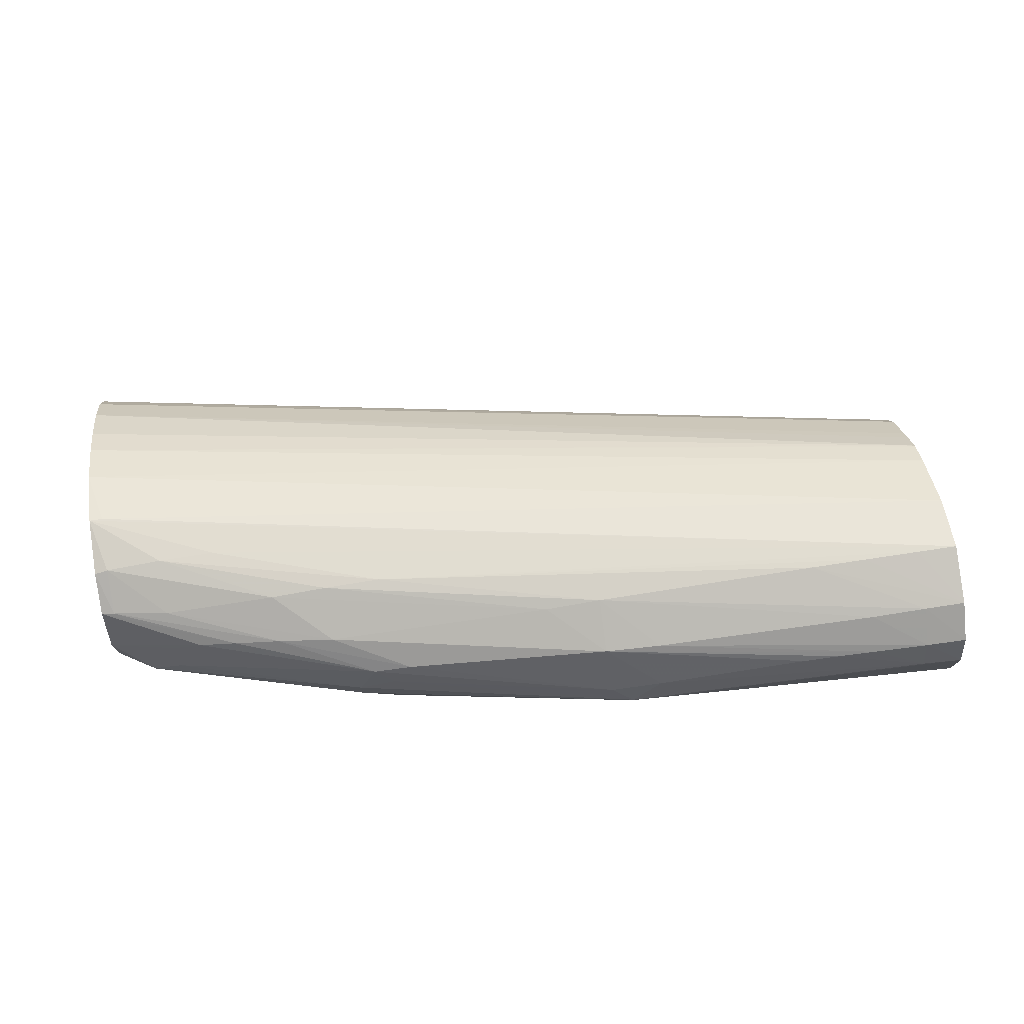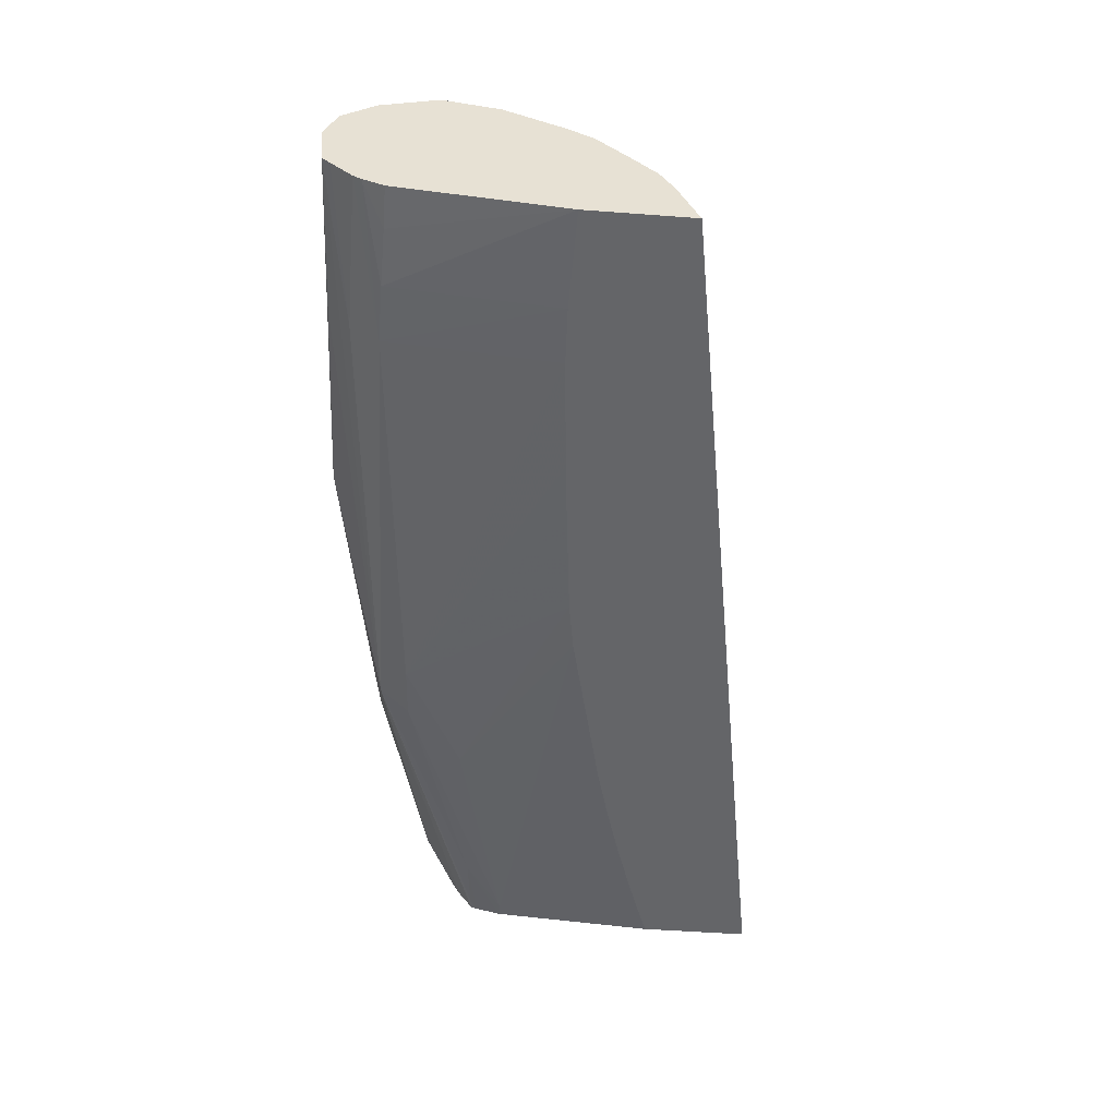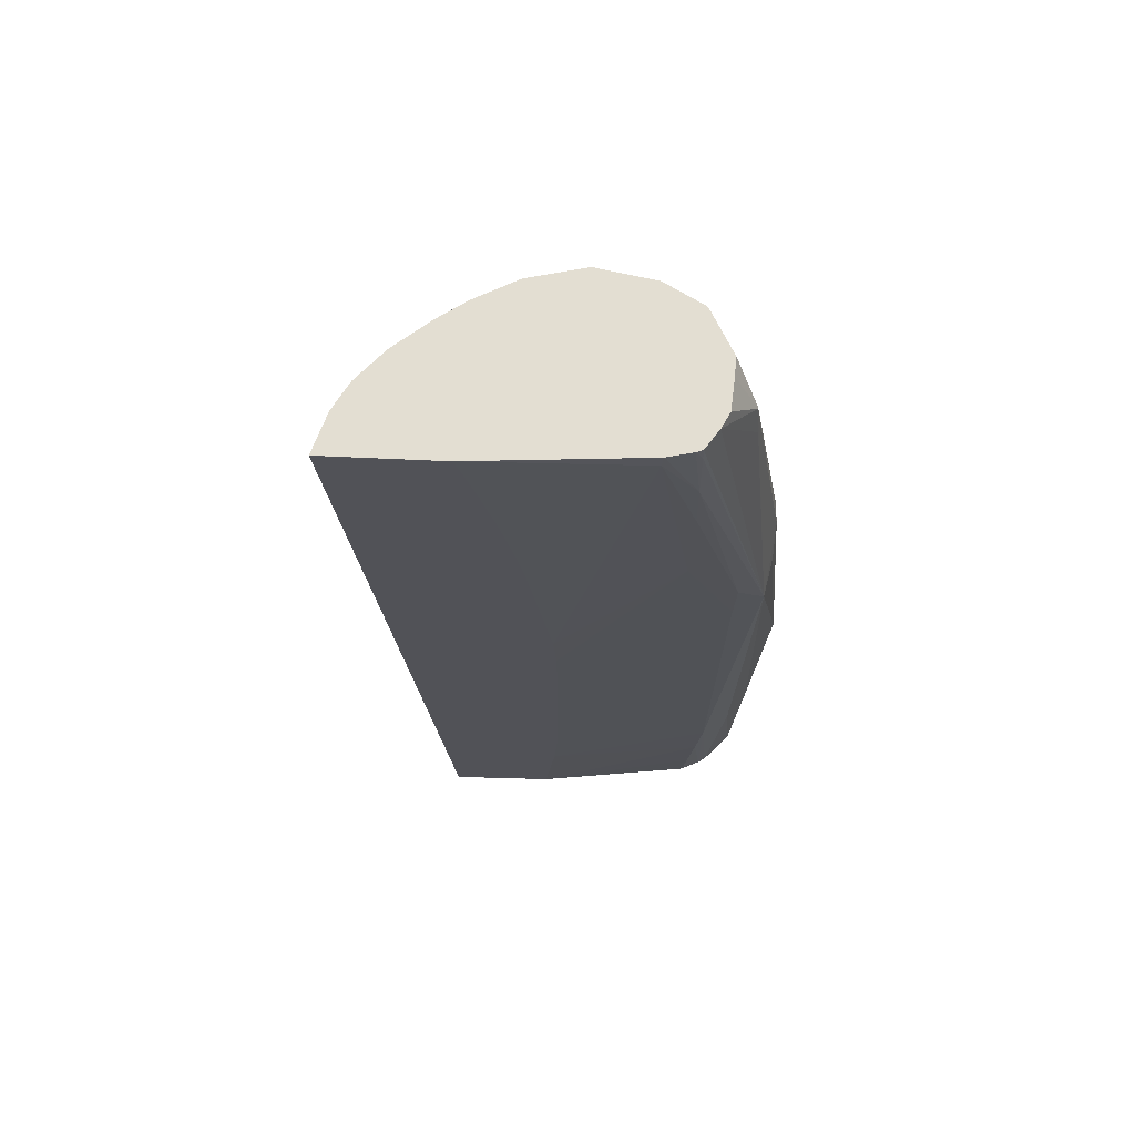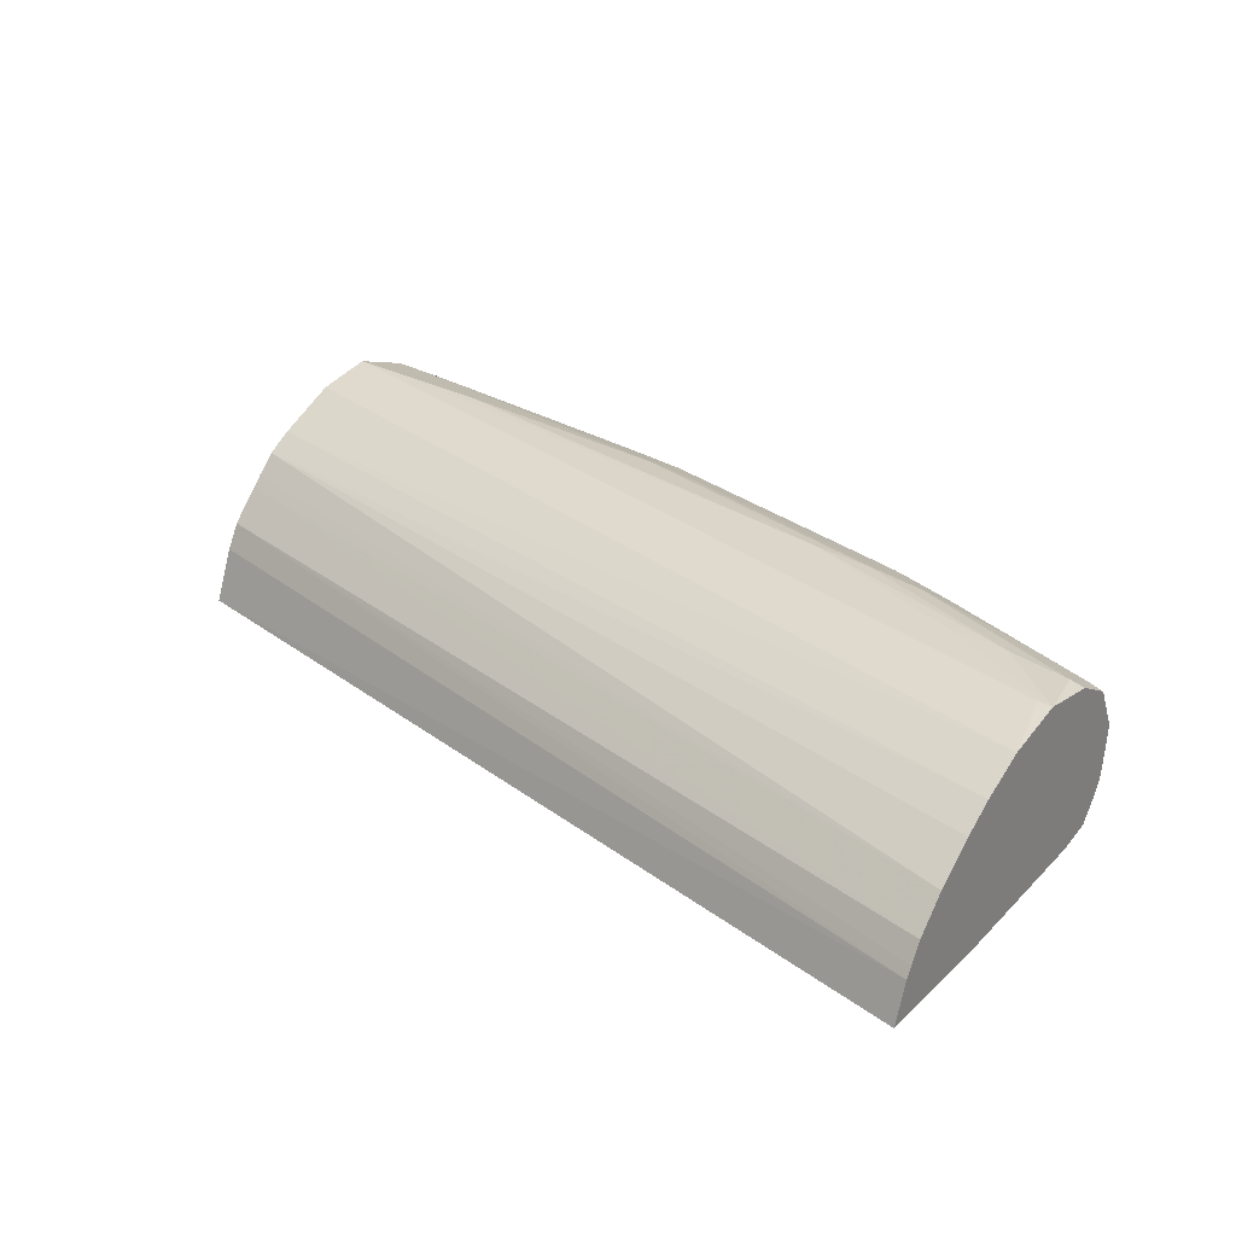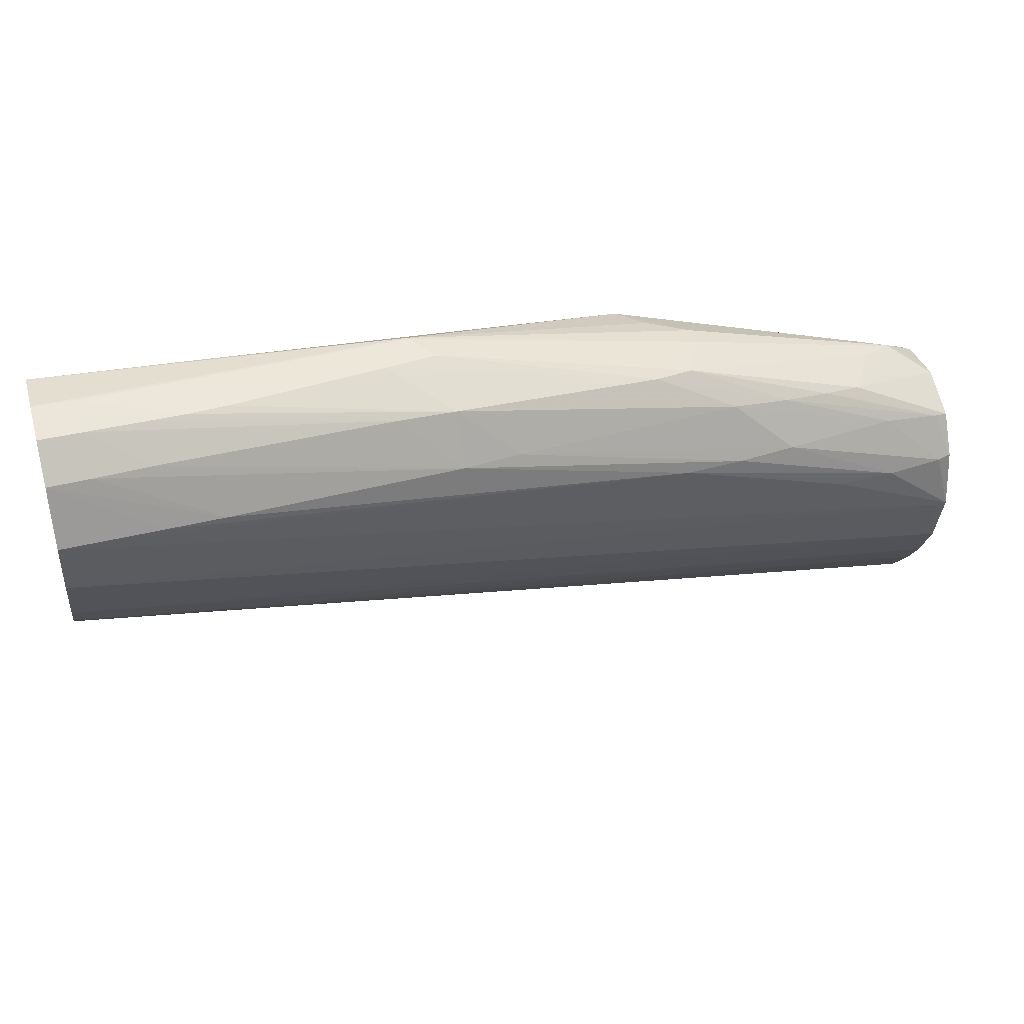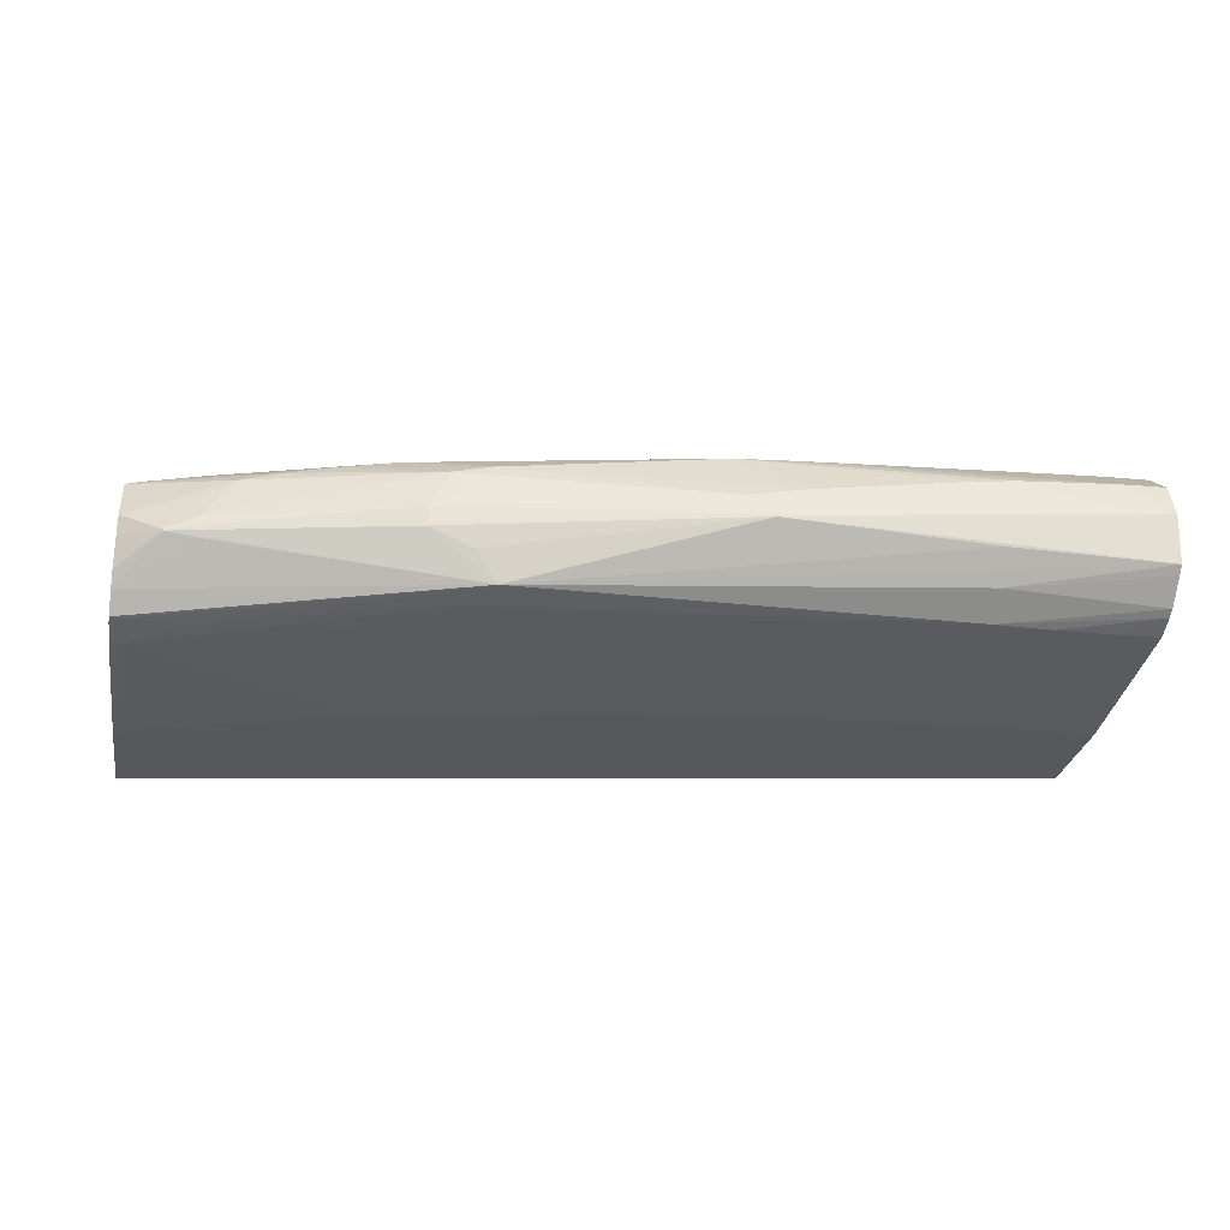
<metadata>
{"format":"obj","ext":"obj","renderer":"f3d","projection":"perspective","resolution":1024,"background":"white","views":[{"elev":68.9,"azim":171.4,"up":"+Z"},{"elev":-51.5,"azim":-94.6,"up":"+Z"},{"elev":-21.6,"azim":84.3,"up":"+Z"},{"elev":29.2,"azim":37.4,"up":"+Z"},{"elev":41.3,"azim":-16.1,"up":"+Y"},{"elev":-27.9,"azim":170.0,"up":"+Z"}]}
</metadata>
<code>
v -8.251e-05 0.08121 0.02554
v -8.251e-05 0.08118 0.02519
v -8.251e-05 0.08087 0.02652
v 0.001088 0.08085 0.0265
v 0.001088 0.08116 0.02554
v 0.01001 0.08075 0.02477
v 0.01001 0.08075 0.02472
v -8.251e-05 0.08109 0.0242
v 0.001088 0.08105 0.02427
v -8.251e-05 0.07993 0.0273
v 0.001088 0.07993 0.02728
v 0.002702 0.0808 0.02643
v 0.002702 0.07993 0.02721
v 0.00916 0.07979 0.02697
v 0.003772 0.08076 0.02637
v 0.004849 0.08072 0.02627
v 0.00916 0.0806 0.02566
v 0.01064 0.08051 0.0254
v 0.01721 0.0793 0.02559
v 0.01825 0.0792 0.02509
v 0.004317 0.08092 0.02436
v 0.01825 0.0792 0.02452
v 0.01711 0.07929 0.02396
v 0.0165 0.07915 0.0231
v -8.251e-05 0.08087 0.02398
v 0.004317 0.08029 0.02355
v 0.001088 0.07832 0.02789
v 0.002702 0.07832 0.02787
v 0.004317 0.07832 0.02784
v -8.251e-05 0.07832 0.0279
v 0.01077 0.07832 0.02764
v 0.01077 0.07971 0.02691
v 0.01665 0.07916 0.02638
v 0.01773 0.07908 0.02617
v 0.02369 0.07767 0.02514
v 0.02452 0.07752 0.02476
v 0.02452 0.07752 0.02471
v 0.02369 0.07767 0.02451
v 0.02569 0.0764 0.02358
v 0.02569 0.076 0.02303
v 0.02531 0.07605 0.023
v 0.02369 0.07622 0.02289
v 0.01711 0.07833 0.02295
v 0.01566 0.07843 0.02293
v 0.004317 0.07948 0.02296
v -8.251e-05 0.08026 0.02339
v 0.02208 0.07509 0.02765
v 0.01723 0.07671 0.02771
v -8.251e-05 0.07715 0.02768
v 0.02531 0.07348 0.0276
v 0.02569 0.07348 0.0276
v 0.01239 0.07832 0.0275
v 0.01885 0.07671 0.02763
v 0.01885 0.07811 0.02691
v 0.02046 0.07787 0.02675
v 0.02179 0.07768 0.02655
v 0.02287 0.07751 0.02633
v 0.02369 0.07736 0.02595
v 0.02569 0.07681 0.02546
v 0.02569 0.07677 0.02492
v 0.02569 0.07665 0.02402
v 0.02569 0.07582 0.02297
v 0.02569 0.0751 0.02281
v 0.02531 0.07509 0.02278
v 0.02208 0.07641 0.02284
v 0.01885 0.07671 0.02281
v 0.01239 0.07394 0.0225
v 0.00916 0.07427 0.0225
v 0.007546 0.07443 0.0225
v 0.004317 0.07471 0.0225
v 0.002702 0.07478 0.0225
v 0.002702 0.07947 0.02295
v -8.251e-05 0.08004 0.02326
v 0.02369 0.07509 0.0276
v -8.251e-05 0.07671 0.0276
v 0.02569 0.07186 0.0272
v 0.02569 0.07512 0.02731
v 0.02531 0.07509 0.02742
v 0.02046 0.07671 0.02747
v 0.02369 0.07655 0.02694
v 0.02531 0.07626 0.02677
v 0.02569 0.07619 0.0267
v 0.02569 0.07036 0.0225
v 0.02515 0.07056 0.0225
v 0.02369 0.07108 0.0225
v 0.02204 0.07162 0.0225
v 0.02035 0.07212 0.0225
v 0.02029 0.07214 0.0225
v 0.01885 0.07253 0.0225
v 0.01382 0.0737 0.0225
v -8.251e-05 0.07476 0.0225
v 0.001088 0.07945 0.02298
v -8.251e-05 0.07945 0.02301
v -8.251e-05 0.07501 0.02676
v 0.02569 0.07069 0.02658
v 0.02569 0.0672 0.0225
v -8.251e-05 0.07176 0.0225
v -8.251e-05 0.07436 0.02636
v 0.02569 0.06988 0.02604
v -8.251e-05 0.07431 0.02632
v 0.02569 0.06759 0.02358
v -8.251e-05 0.07235 0.02396
v 0.02569 0.06911 0.02542
v -8.251e-05 0.0738 0.0258
v 0.02569 0.06884 0.02522
v 0.02569 0.06775 0.02385
v -8.251e-05 0.07272 0.02465
v -8.251e-05 0.07353 0.02552
v 0.02569 0.06806 0.02437
v -8.251e-05 0.07279 0.02472
f 1 2 8
f 1 8 25
f 1 25 46
f 1 46 73
f 1 73 93
f 1 93 91
f 1 91 97
f 1 97 102
f 1 102 107
f 1 107 110
f 1 110 108
f 1 108 104
f 1 104 100
f 1 100 98
f 1 98 94
f 1 94 75
f 1 75 49
f 1 49 30
f 1 30 10
f 1 10 3
f 1 3 4
f 1 4 5
f 1 5 6
f 1 6 7
f 1 7 2
f 2 7 9
f 2 9 8
f 3 10 11
f 3 11 4
f 4 12 5
f 4 11 13
f 4 13 14
f 4 14 12
f 5 12 15
f 5 15 16
f 5 16 17
f 5 17 6
f 6 17 18
f 6 18 19
f 6 19 20
f 6 20 22
f 6 22 7
f 7 21 8
f 7 8 9
f 7 22 23
f 7 23 24
f 7 24 21
f 8 21 24
f 8 24 26
f 8 26 25
f 10 27 28
f 10 28 29
f 10 29 11
f 10 30 27
f 11 29 31
f 11 31 13
f 12 14 32
f 12 32 15
f 13 31 14
f 14 31 32
f 15 32 16
f 16 32 17
f 17 32 33
f 17 33 18
f 18 33 34
f 18 34 19
f 19 34 20
f 20 34 35
f 20 35 36
f 20 36 37
f 20 37 22
f 22 37 24
f 22 24 23
f 24 37 38
f 24 38 39
f 24 39 40
f 24 40 41
f 24 41 42
f 24 42 43
f 24 43 44
f 24 44 45
f 24 45 26
f 25 26 46
f 26 45 46
f 27 30 47
f 27 47 48
f 27 48 28
f 28 48 29
f 29 48 31
f 30 49 50
f 30 50 51
f 30 51 47
f 31 52 32
f 31 48 53
f 31 53 52
f 32 52 54
f 32 54 33
f 33 54 55
f 33 55 34
f 34 55 56
f 34 56 57
f 34 57 35
f 35 57 58
f 35 58 36
f 36 58 59
f 36 59 37
f 37 59 60
f 37 60 61
f 37 61 39
f 37 39 38
f 39 61 60
f 39 60 59
f 39 59 82
f 39 82 77
f 39 77 51
f 39 51 76
f 39 76 95
f 39 95 99
f 39 99 103
f 39 103 105
f 39 105 109
f 39 109 106
f 39 106 101
f 39 101 96
f 39 96 83
f 39 83 63
f 39 63 62
f 39 62 40
f 40 62 41
f 41 62 42
f 42 62 63
f 42 63 64
f 42 64 65
f 42 65 43
f 43 66 44
f 43 65 66
f 44 66 67
f 44 67 68
f 44 68 69
f 44 69 70
f 44 70 45
f 45 70 71
f 45 71 72
f 45 72 73
f 45 73 46
f 47 51 74
f 47 74 48
f 48 74 53
f 49 75 50
f 50 76 51
f 50 75 76
f 51 77 78
f 51 78 74
f 52 53 79
f 52 79 54
f 53 74 79
f 54 79 80
f 54 80 55
f 55 80 81
f 55 81 56
f 56 81 82
f 56 82 57
f 57 82 59
f 57 59 58
f 63 83 64
f 64 66 65
f 64 83 84
f 64 84 85
f 64 85 86
f 64 86 87
f 64 87 88
f 64 88 89
f 64 89 90
f 64 90 66
f 66 90 67
f 67 90 89
f 67 89 88
f 67 88 87
f 67 87 86
f 67 86 85
f 67 85 84
f 67 84 83
f 67 83 96
f 67 96 97
f 67 97 91
f 67 91 71
f 67 71 70
f 67 70 69
f 67 69 68
f 71 91 72
f 72 91 92
f 72 92 73
f 73 92 93
f 74 78 79
f 75 94 76
f 76 94 95
f 77 82 81
f 77 81 78
f 78 81 80
f 78 80 79
f 91 93 92
f 94 98 95
f 95 98 100
f 95 100 99
f 96 101 97
f 97 101 102
f 99 100 103
f 100 104 105
f 100 105 103
f 101 106 107
f 101 107 102
f 104 108 105
f 105 108 109
f 106 109 107
f 107 109 110
f 108 110 109

</code>
